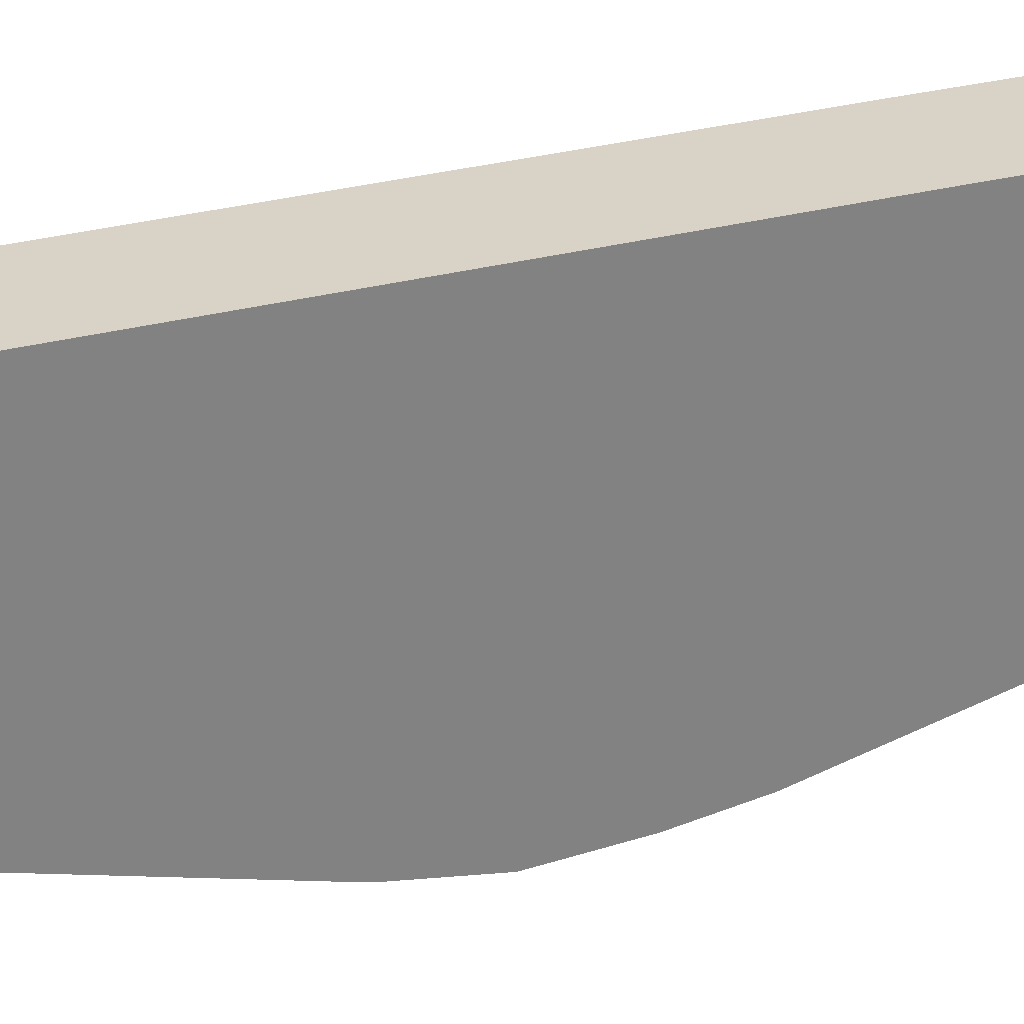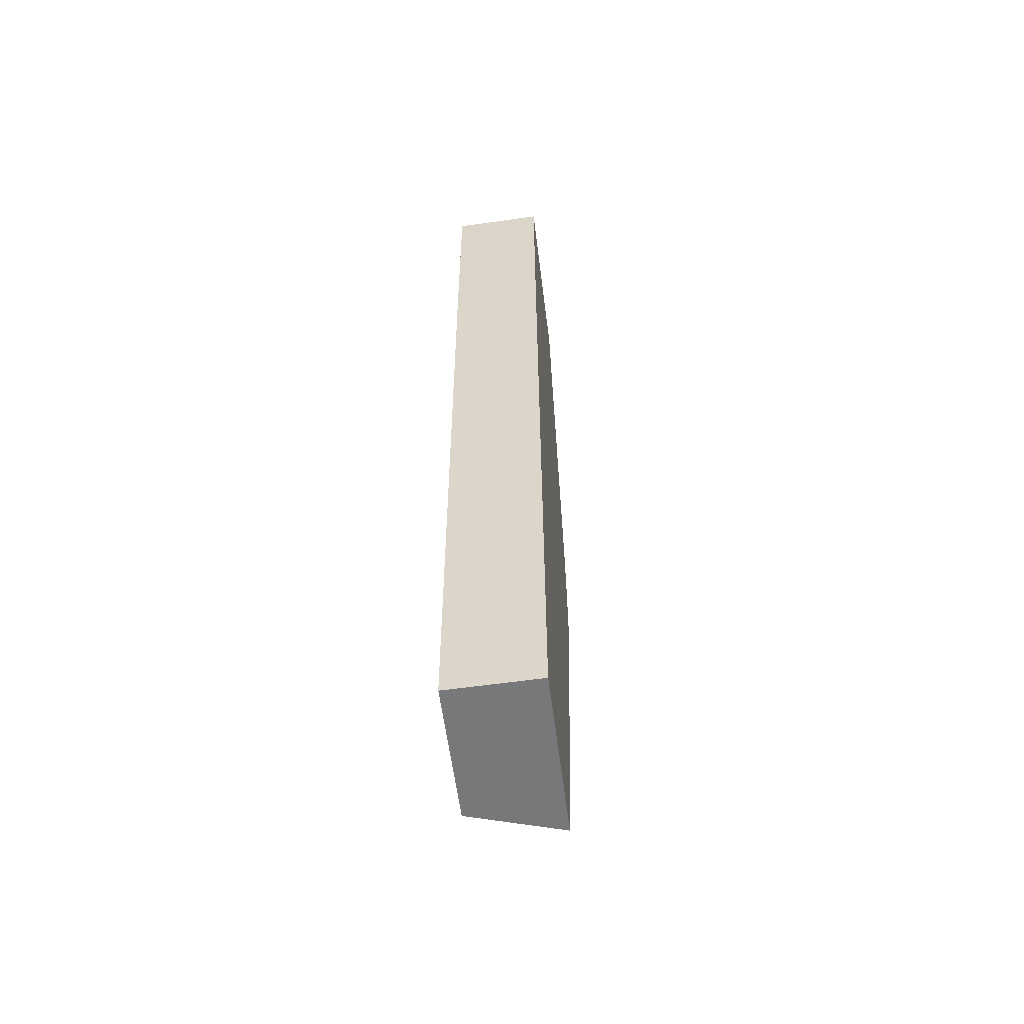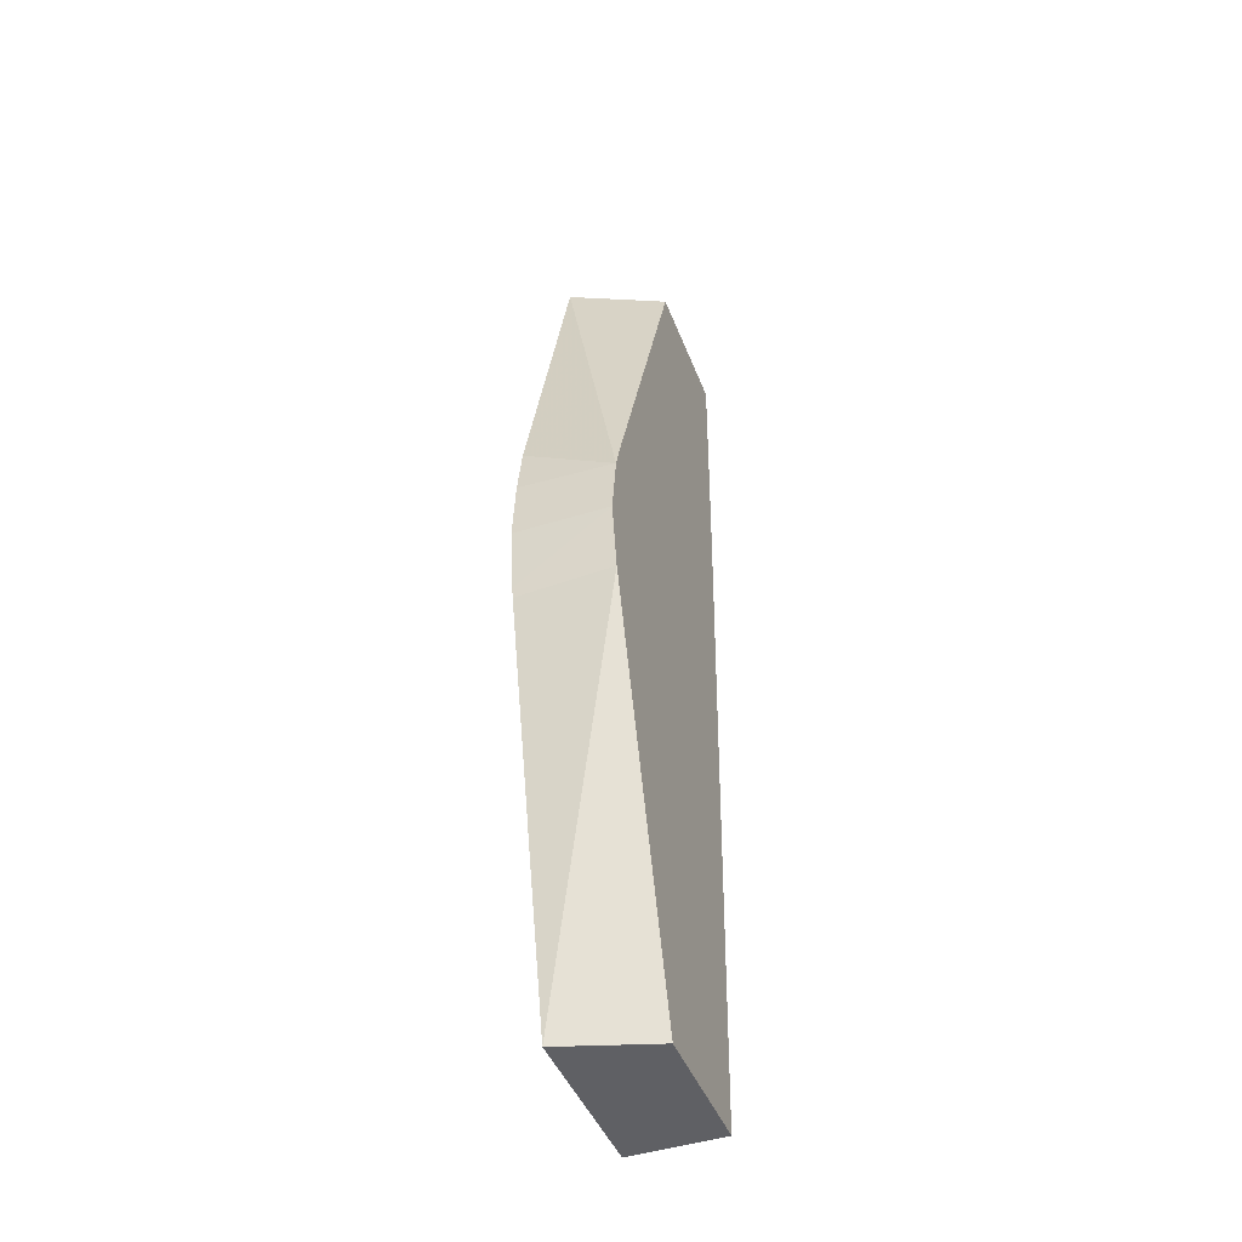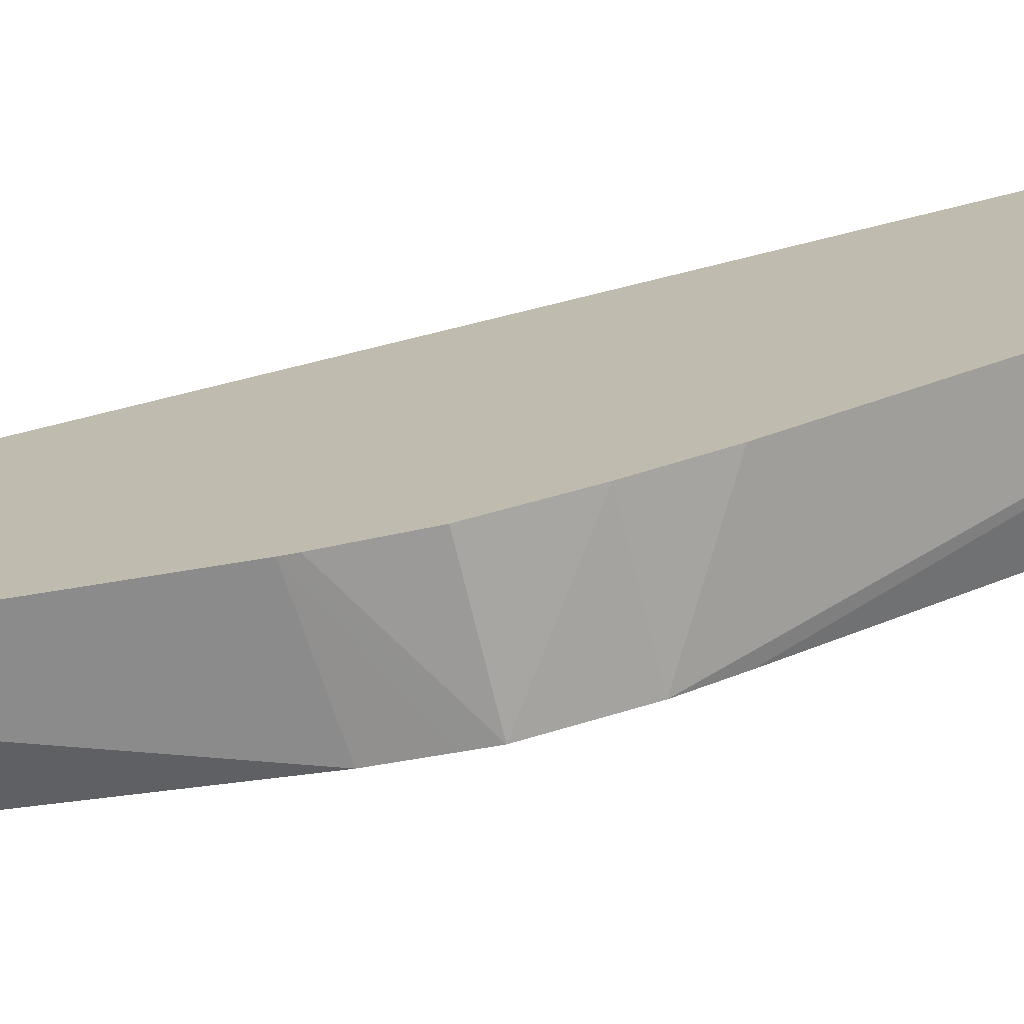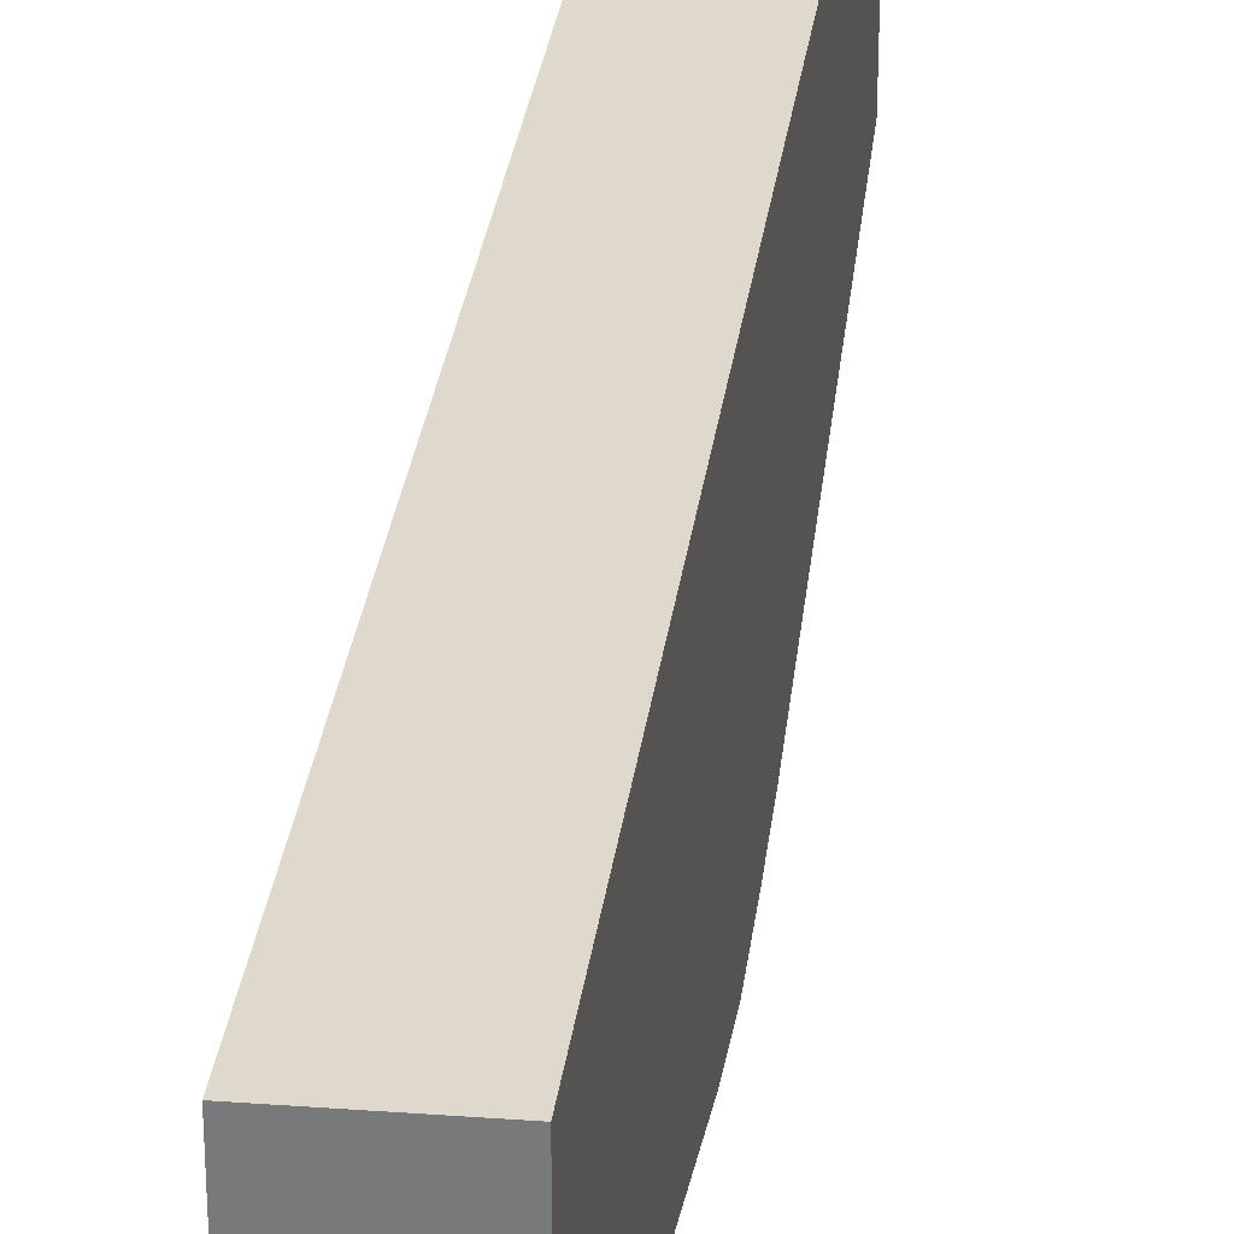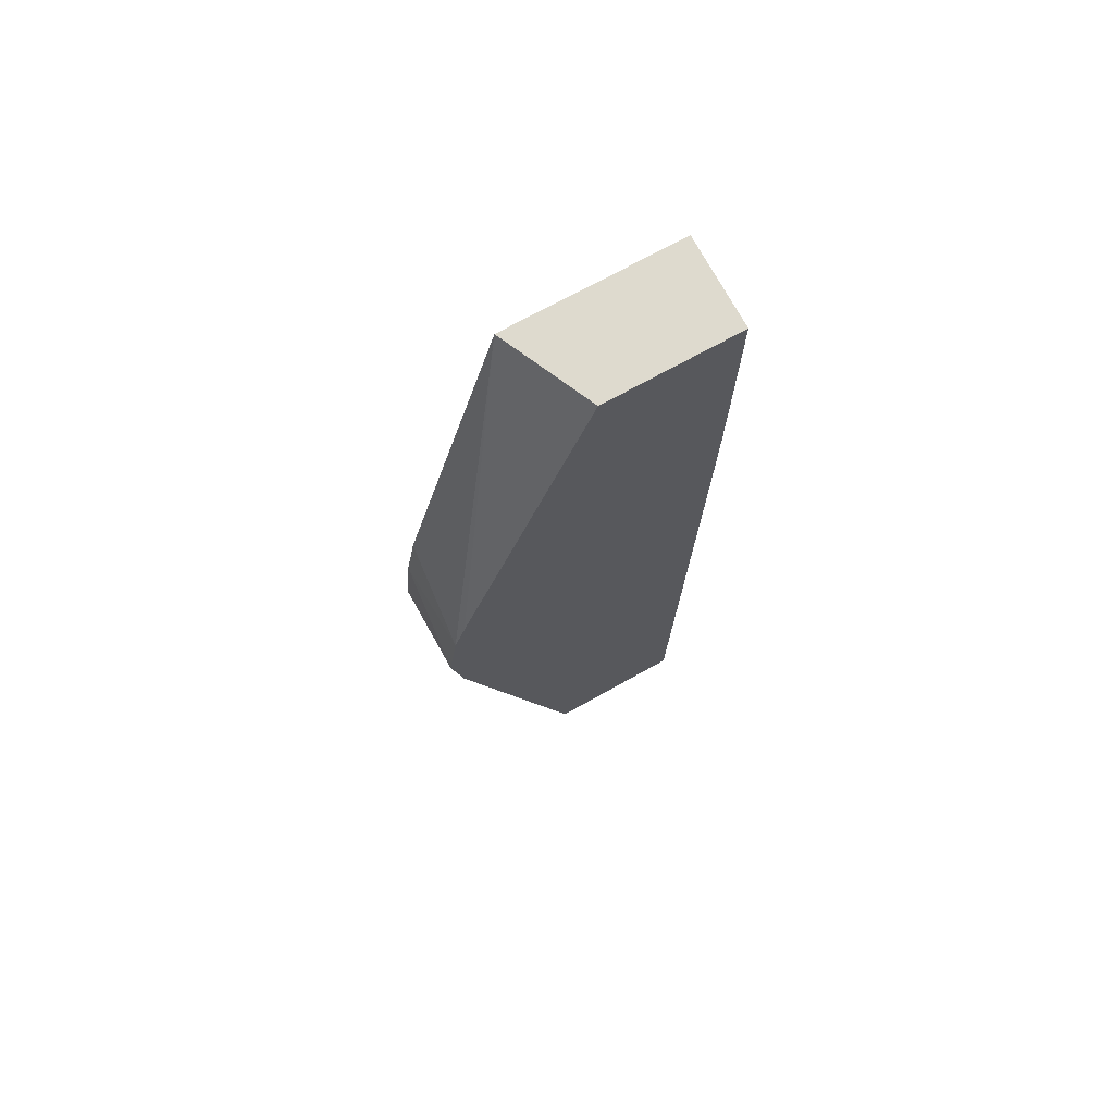
<metadata>
{"format":"obj","ext":"obj","renderer":"f3d","projection":"perspective","resolution":1024,"background":"white","views":[{"elev":29.3,"azim":-108.7,"up":"+Y"},{"elev":-57.4,"azim":-172.9,"up":"+Z"},{"elev":-44.0,"azim":20.2,"up":"+Z"},{"elev":-72.5,"azim":-76.3,"up":"+Y"},{"elev":31.2,"azim":-172.2,"up":"+Y"},{"elev":71.2,"azim":60.8,"up":"+Z"}]}
</metadata>
<code>
v 0.004847 0.02872 0.07645
v 0.002679 0.02872 0.07645
v 0.002679 0.0289 0.07507
v 0.002679 0.02894 0.07484
v 0.004847 0.02881 0.07598
v 0.004847 0.02893 0.07796
v 0.002679 0.02887 0.07796
v 0.004847 0.02899 0.07502
v 0.002679 0.03115 0.0659
v 0.00268 0.03115 0.06589
v 0.004847 0.02921 0.07877
v 0.002679 0.03147 0.08764
v 0.002679 0.02909 0.0792
v 0.004847 0.03183 0.06589
v 0.002679 0.03519 0.06589
v 0.004847 0.03242 0.08764
v 0.002679 0.03563 0.08764
v 0.004847 0.03513 0.06589
v 0.002679 0.03554 0.08062
v 0.004847 0.0355 0.08097
v 0.004847 0.03558 0.08764
v 0.002679 0.03562 0.08701
v 0.002679 0.03555 0.08097
v 0.002679 0.03557 0.08213
v 0.00383 0.03555 0.08248
v 0.004847 0.03553 0.08248
v 0.004847 0.03556 0.0855
v 0.00383 0.03557 0.08399
v 0.002679 0.03561 0.0855
v 0.002679 0.03558 0.08248
v 0.004847 0.03553 0.08297
v 0.004847 0.03555 0.08399
v 0.002679 0.03559 0.08363
v 0.002679 0.03559 0.08399
f 1 2 3
f 1 3 4
f 1 4 5
f 1 5 8
f 1 8 14
f 1 14 18
f 1 18 20
f 1 20 26
f 1 26 31
f 1 31 32
f 1 32 27
f 1 27 21
f 1 21 16
f 1 16 11
f 1 11 6
f 1 6 7
f 1 7 2
f 2 7 13
f 2 13 12
f 2 12 17
f 2 17 22
f 2 22 29
f 2 29 34
f 2 34 33
f 2 33 30
f 2 30 24
f 2 24 23
f 2 23 19
f 2 19 15
f 2 15 9
f 2 9 4
f 2 4 3
f 4 8 5
f 4 9 10
f 4 10 8
f 6 11 12
f 6 12 13
f 6 13 7
f 8 10 14
f 9 15 10
f 10 15 18
f 10 18 14
f 11 16 12
f 12 16 21
f 12 21 17
f 15 19 20
f 15 20 18
f 17 21 22
f 19 23 20
f 20 23 24
f 20 24 25
f 20 25 26
f 21 27 28
f 21 28 22
f 22 28 29
f 24 30 25
f 25 30 28
f 25 28 31
f 25 31 26
f 27 32 28
f 28 32 31
f 28 30 33
f 28 33 34
f 28 34 29

</code>
